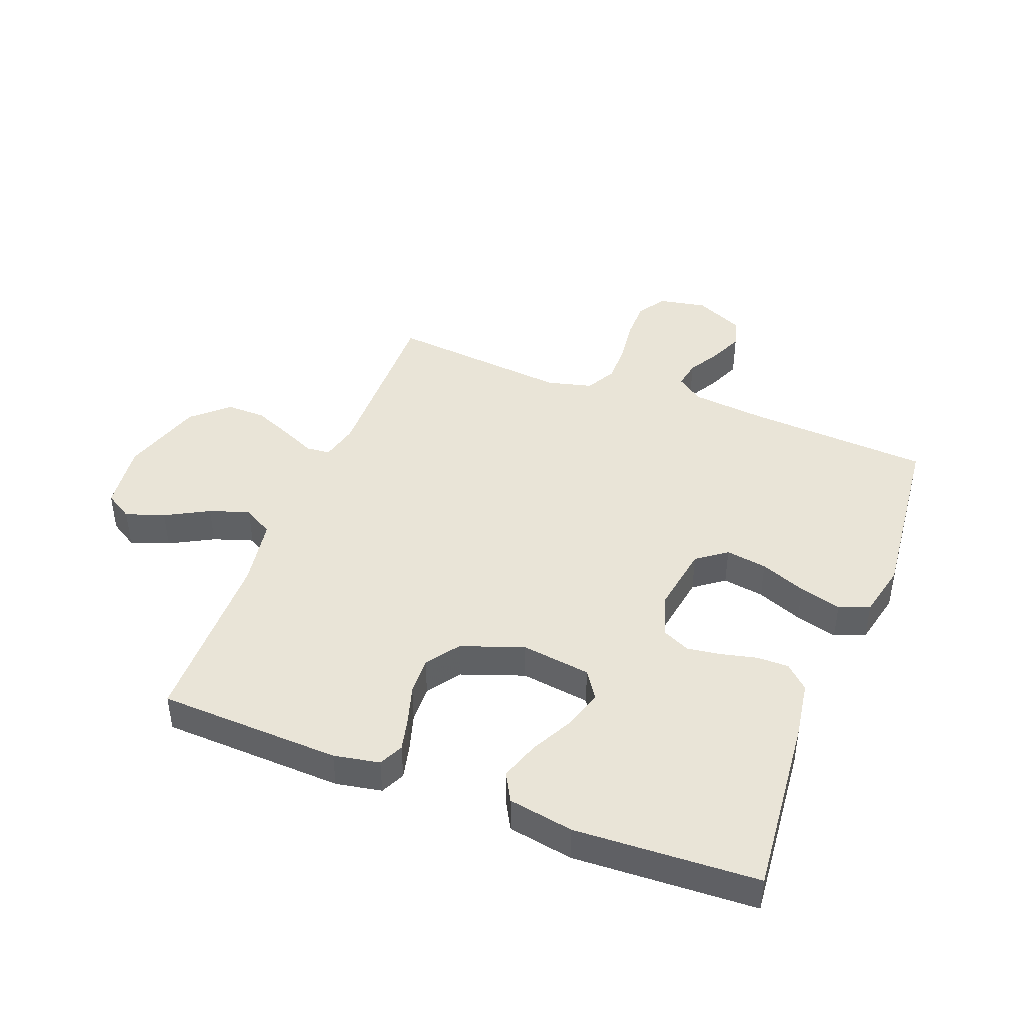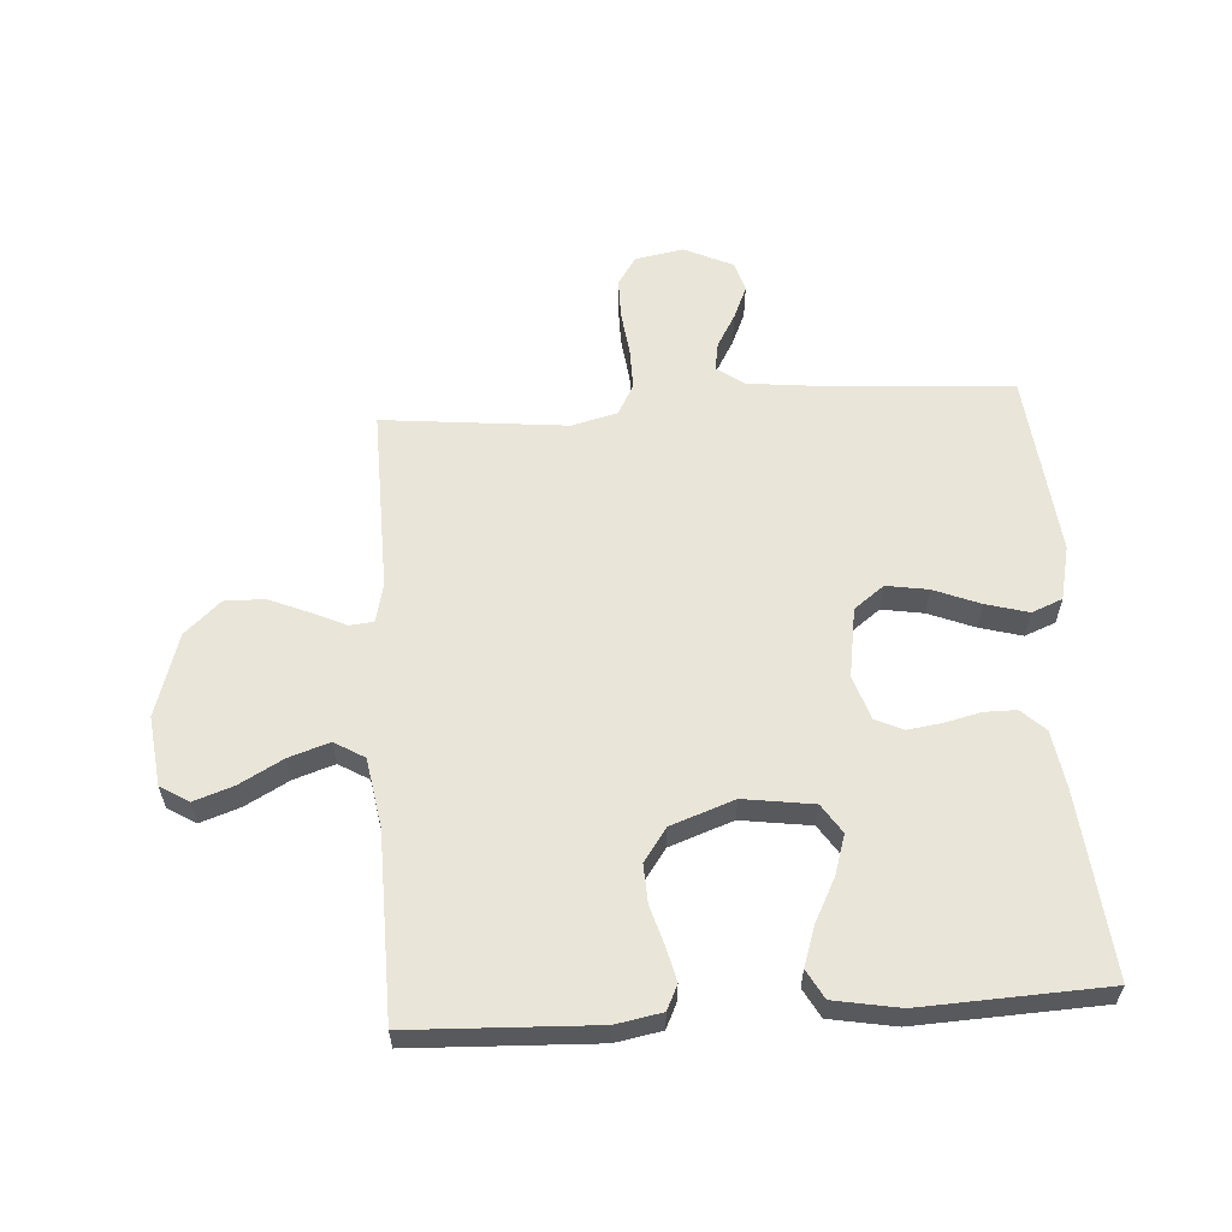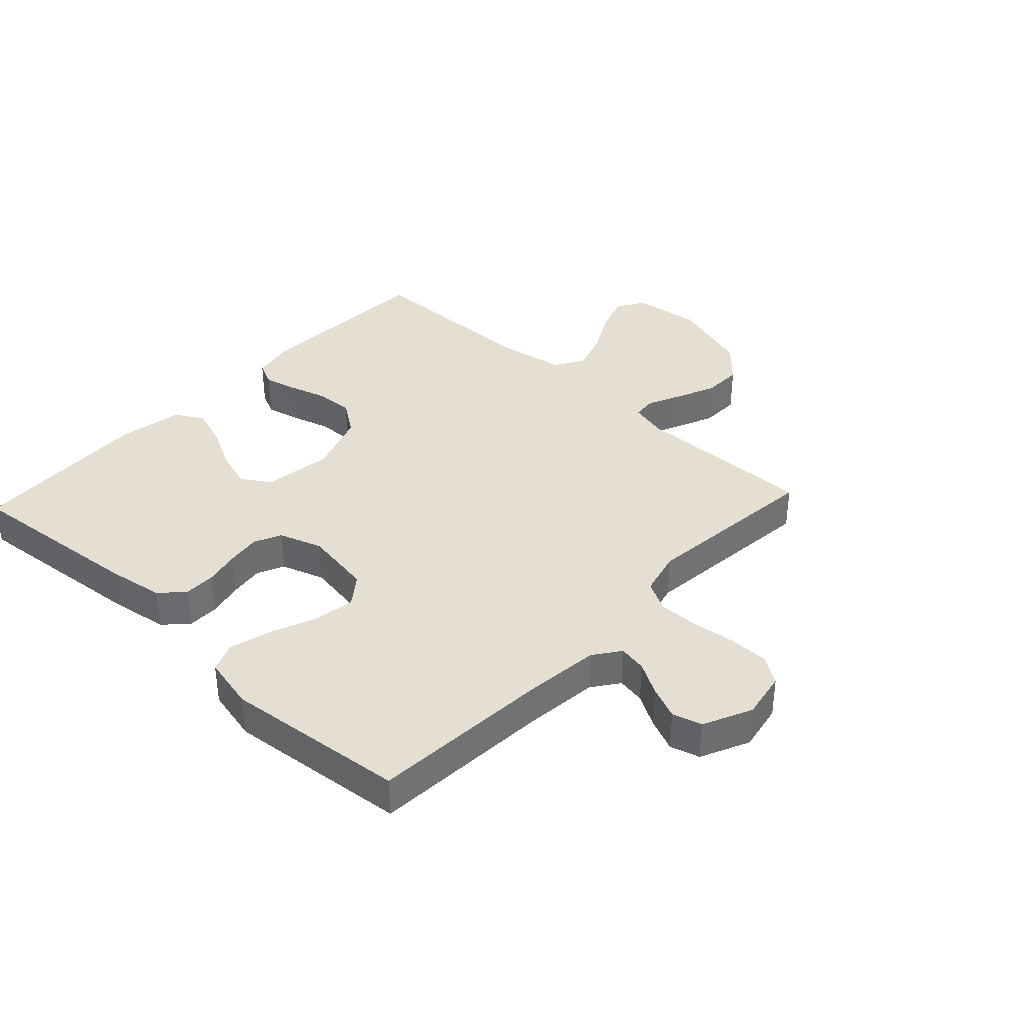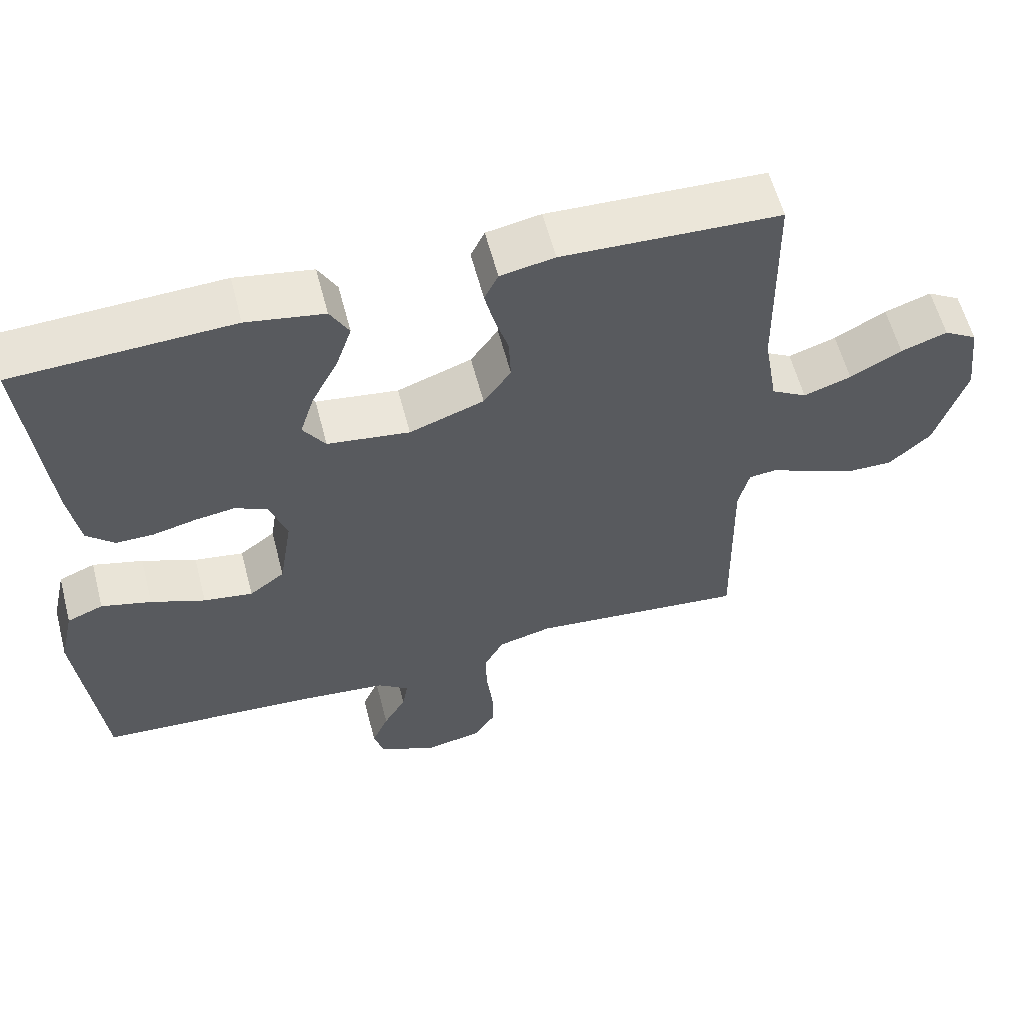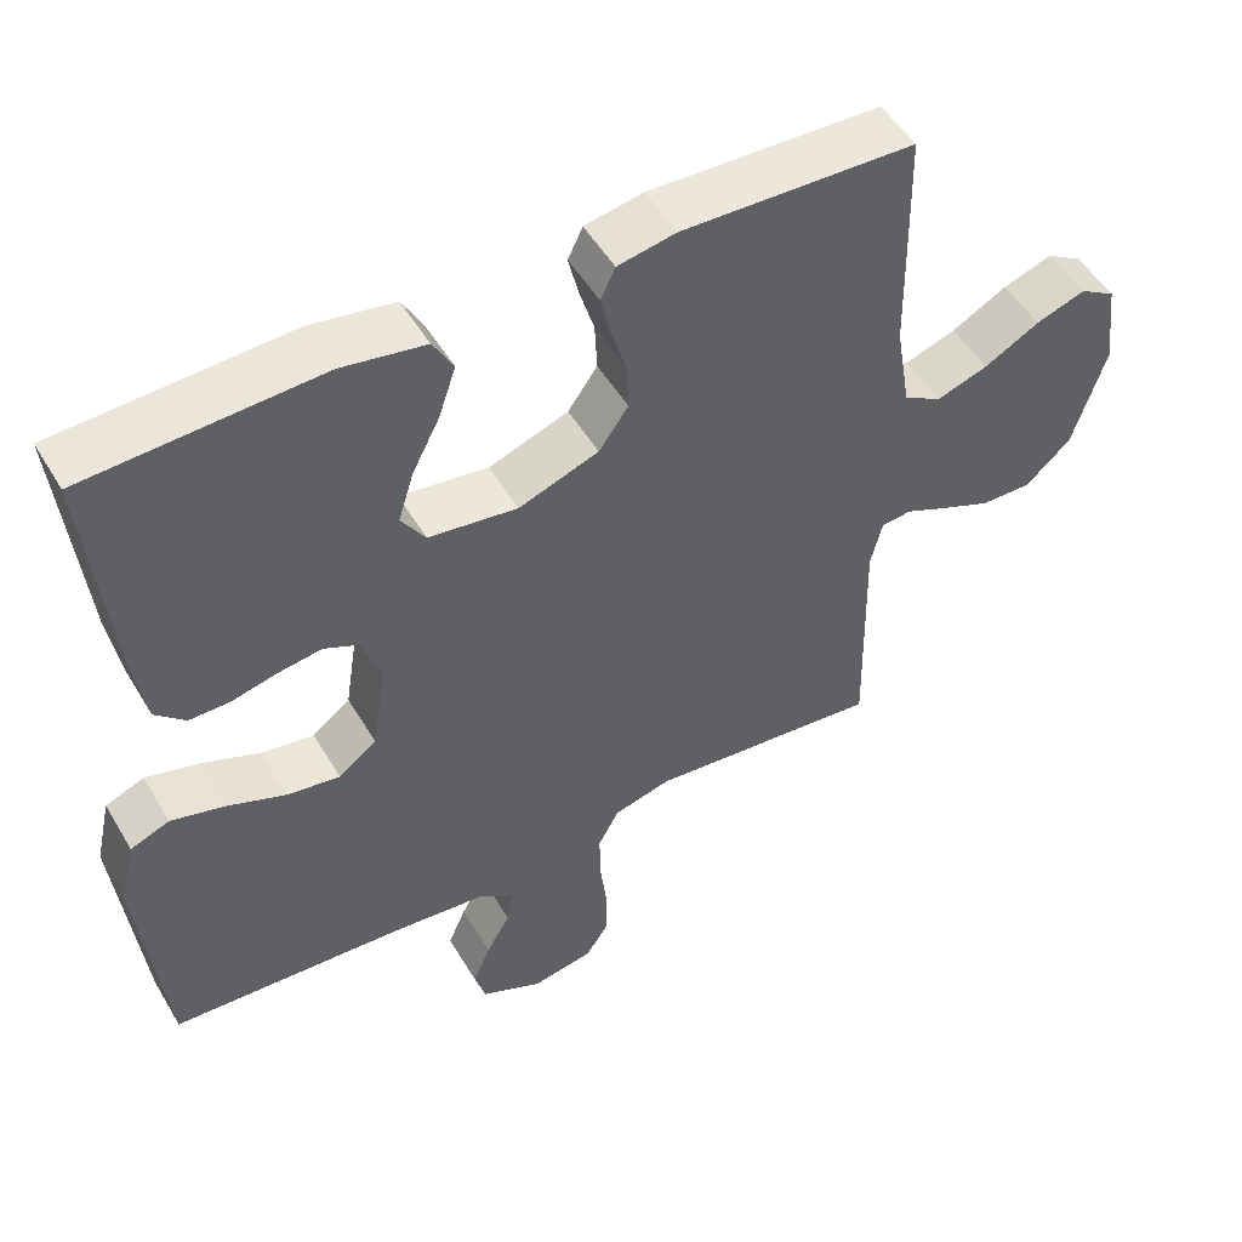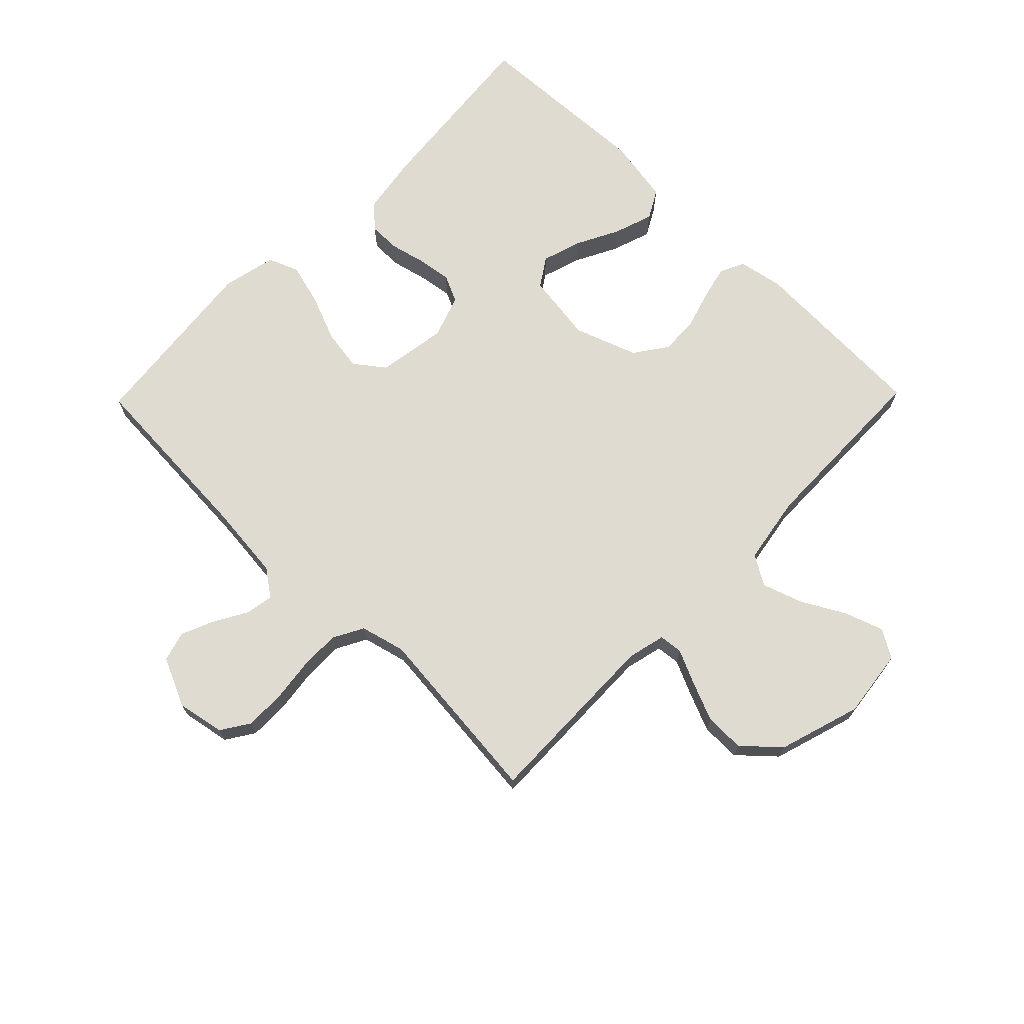
<metadata>
{"format":"obj","ext":"obj","renderer":"f3d","projection":"perspective","resolution":1024,"background":"white","views":[{"elev":43.4,"azim":21.1,"up":"+Y"},{"elev":59.7,"azim":-3.7,"up":"+Y"},{"elev":37.1,"azim":133.1,"up":"+Y"},{"elev":59.2,"azim":165.4,"up":"+Z"},{"elev":51.1,"azim":150.1,"up":"+Z"},{"elev":70.2,"azim":-135.7,"up":"+Y"}]}
</metadata>
<code>
v 0.5 0.07 0.5
v 0.471 0.07 0.2
v 0.456 0.07 0.106
v 0.418 0.07 0.07
v 0.366 0.07 0.07
v 0.307 0.07 0.084
v 0.251 0.07 0.092
v 0.206 0.07 0.071
v 0.182 0.07 0
v 0.2 0.07 -0.114
v 0.249 0.07 -0.151
v 0.317 0.07 -0.14
v 0.392 0.07 -0.11
v 0.461 0.07 -0.091
v 0.511 0.07 -0.111
v 0.531 0.07 -0.2
v 0.5 0.07 -0.5
v 0.2 0.07 -0.519
v 0.076 0.07 -0.532
v 0.032 0.07 -0.564
v 0.04 0.07 -0.61
v 0.071 0.07 -0.664
v 0.094 0.07 -0.718
v 0.08 0.07 -0.767
v 0 0.07 -0.804
v -0.079 0.07 -0.789
v -0.109 0.07 -0.743
v -0.109 0.07 -0.678
v -0.1 0.07 -0.605
v -0.099 0.07 -0.539
v -0.126 0.07 -0.489
v -0.2 0.07 -0.47
v -0.5 0.07 -0.5
v -0.494 0.07 -0.2
v -0.509 0.07 -0.138
v -0.548 0.07 -0.134
v -0.605 0.07 -0.16
v -0.669 0.07 -0.187
v -0.734 0.07 -0.188
v -0.792 0.07 -0.135
v -0.834 0.07 0
v -0.82 0.07 0.113
v -0.774 0.07 0.141
v -0.71 0.07 0.119
v -0.639 0.07 0.08
v -0.573 0.07 0.058
v -0.524 0.07 0.087
v -0.505 0.07 0.2
v -0.5 0.07 0.5
v -0.2 0.07 0.512
v -0.125 0.07 0.498
v -0.106 0.07 0.458
v -0.119 0.07 0.403
v -0.138 0.07 0.34
v -0.141 0.07 0.277
v -0.103 0.07 0.223
v 0 0.07 0.186
v 0.114 0.07 0.202
v 0.145 0.07 0.249
v 0.125 0.07 0.313
v 0.089 0.07 0.383
v 0.067 0.07 0.448
v 0.093 0.07 0.495
v 0.2 0.07 0.514
v 0.5 0 0.5
v 0.471 0 0.2
v 0.456 0 0.106
v 0.418 0 0.07
v 0.366 0 0.07
v 0.307 0 0.084
v 0.251 0 0.092
v 0.206 0 0.071
v 0.182 0 0
v 0.2 0 -0.114
v 0.249 0 -0.151
v 0.317 0 -0.14
v 0.392 0 -0.11
v 0.461 0 -0.091
v 0.511 0 -0.111
v 0.531 0 -0.2
v 0.5 0 -0.5
v 0.2 0 -0.519
v 0.076 0 -0.532
v 0.032 0 -0.564
v 0.04 0 -0.61
v 0.071 0 -0.664
v 0.094 0 -0.718
v 0.08 0 -0.767
v 0 0 -0.804
v -0.079 0 -0.789
v -0.109 0 -0.743
v -0.109 0 -0.678
v -0.1 0 -0.605
v -0.099 0 -0.539
v -0.126 0 -0.489
v -0.2 0 -0.47
v -0.5 0 -0.5
v -0.494 0 -0.2
v -0.509 0 -0.138
v -0.548 0 -0.134
v -0.605 0 -0.16
v -0.669 0 -0.187
v -0.734 0 -0.188
v -0.792 0 -0.135
v -0.834 0 0
v -0.82 0 0.113
v -0.774 0 0.141
v -0.71 0 0.119
v -0.639 0 0.08
v -0.573 0 0.058
v -0.524 0 0.087
v -0.505 0 0.2
v -0.5 0 0.5
v -0.2 0 0.512
v -0.125 0 0.498
v -0.106 0 0.458
v -0.119 0 0.403
v -0.138 0 0.34
v -0.141 0 0.277
v -0.103 0 0.223
v 0 0 0.186
v 0.114 0 0.202
v 0.145 0 0.249
v 0.125 0 0.313
v 0.089 0 0.383
v 0.067 0 0.448
v 0.093 0 0.495
v 0.2 0 0.514
f 60 61 62 63
f 59 60 63 64
f 51 52 53 54
f 49 50 51 54
f 48 49 54 55
f 47 48 55 56
f 42 43 44 45
f 42 45 46
f 41 42 46
f 40 41 46
f 36 37 38 39
f 36 39 40 46
f 32 33 34
f 31 32 34 35
f 26 27 28 29
f 26 29 30
f 25 26 30
f 24 25 30
f 21 22 23 24
f 21 24 30 31
f 15 16 17 18
f 15 18 19
f 12 13 14 15
f 11 12 15 19
f 10 11 19 20
f 3 4 5 6
f 3 6 7
f 2 3 7
f 59 64 1 2
f 58 59 2 7
f 57 58 7 8
f 56 57 8 9
f 35 36 46 47
f 20 21 31 35
f 20 35 47 56
f 9 10 20 56
f 127 126 125 124
f 128 127 124 123
f 118 117 116 115
f 118 115 114 113
f 119 118 113 112
f 120 119 112 111
f 109 108 107 106
f 110 109 106
f 110 106 105
f 110 105 104
f 103 102 101 100
f 110 104 103 100
f 98 97 96
f 99 98 96 95
f 93 92 91 90
f 94 93 90
f 94 90 89
f 94 89 88
f 88 87 86 85
f 95 94 88 85
f 82 81 80 79
f 83 82 79
f 79 78 77 76
f 83 79 76 75
f 84 83 75 74
f 70 69 68 67
f 71 70 67
f 71 67 66
f 66 65 128 123
f 71 66 123 122
f 72 71 122 121
f 73 72 121 120
f 111 110 100 99
f 99 95 85 84
f 120 111 99 84
f 120 84 74 73
f 1 65 66 2
f 2 66 67 3
f 3 67 68 4
f 4 68 69 5
f 5 69 70 6
f 6 70 71 7
f 7 71 72 8
f 8 72 73 9
f 9 73 74 10
f 10 74 75 11
f 11 75 76 12
f 12 76 77 13
f 13 77 78 14
f 14 78 79 15
f 15 79 80 16
f 16 80 81 17
f 17 81 82 18
f 18 82 83 19
f 19 83 84 20
f 20 84 85 21
f 21 85 86 22
f 22 86 87 23
f 23 87 88 24
f 24 88 89 25
f 25 89 90 26
f 26 90 91 27
f 27 91 92 28
f 28 92 93 29
f 29 93 94 30
f 30 94 95 31
f 31 95 96 32
f 32 96 97 33
f 33 97 98 34
f 34 98 99 35
f 35 99 100 36
f 36 100 101 37
f 37 101 102 38
f 38 102 103 39
f 39 103 104 40
f 40 104 105 41
f 41 105 106 42
f 42 106 107 43
f 43 107 108 44
f 44 108 109 45
f 45 109 110 46
f 46 110 111 47
f 47 111 112 48
f 48 112 113 49
f 49 113 114 50
f 50 114 115 51
f 51 115 116 52
f 52 116 117 53
f 53 117 118 54
f 54 118 119 55
f 55 119 120 56
f 56 120 121 57
f 57 121 122 58
f 58 122 123 59
f 59 123 124 60
f 60 124 125 61
f 61 125 126 62
f 62 126 127 63
f 63 127 128 64
f 64 128 65 1

</code>
